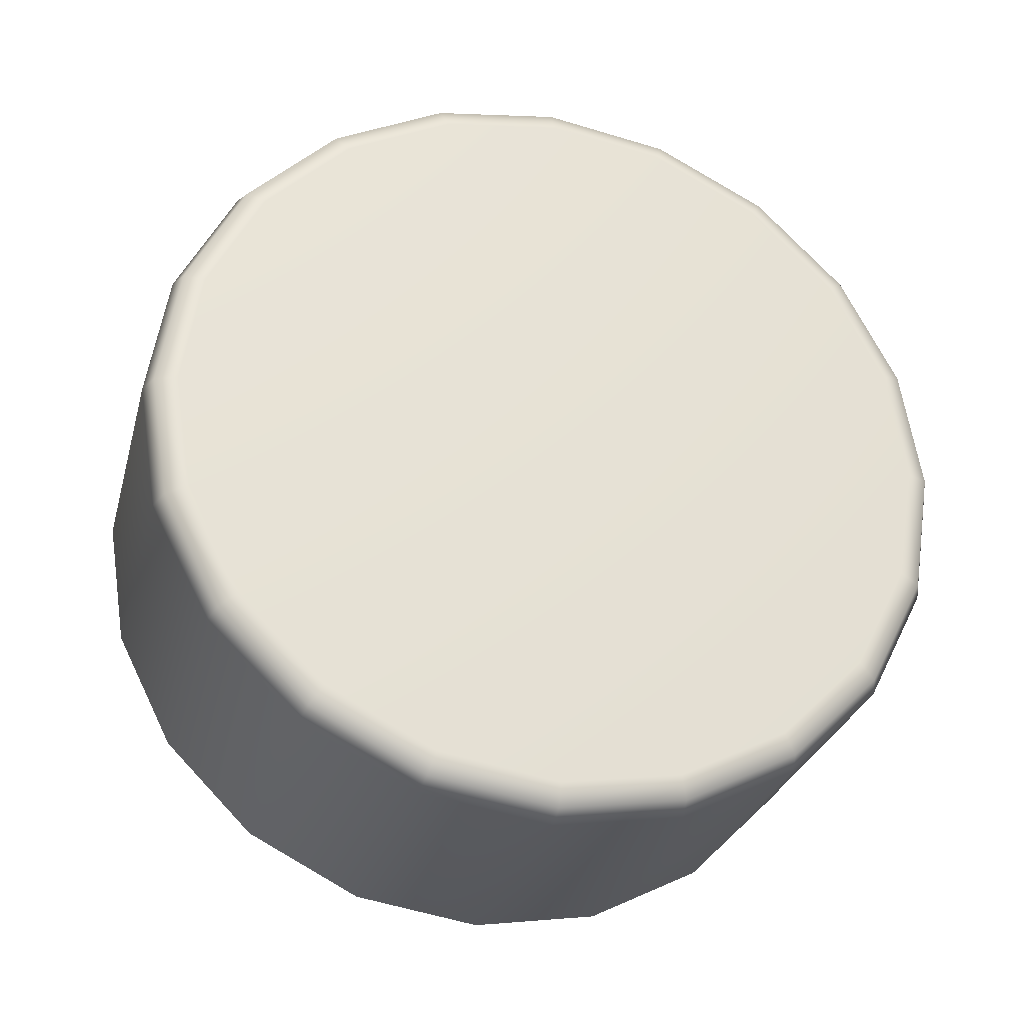
<metadata>
{"format":"obj","ext":"obj","renderer":"f3d","projection":"perspective","resolution":1024,"background":"white","views":[{"elev":-28.8,"azim":-104.5,"up":"+Z"}]}
</metadata>
<code>
o Wheel
v 5.927 21.48 -15.73
v 5.927 25.25 -8.333
v 5.927 0.01059 -0.1317
v 5.927 15.61 -21.6
v 5.927 8.212 -25.37
v 5.927 0.0106 -26.67
v 5.927 -8.19 -25.37
v 5.927 -15.59 -21.6
v 5.927 -21.46 -15.73
v 5.927 -25.23 -8.333
v 5.927 -26.53 -0.1317
v 5.927 -25.23 8.069
v 5.927 -21.46 15.47
v 5.927 -15.59 21.34
v 5.927 -8.19 25.11
v 5.927 0.01059 26.41
v 5.927 8.211 25.11
v 5.927 15.61 21.34
v 5.927 21.48 15.47
v 5.927 25.25 8.069
v 5.927 26.55 -0.1317
v 18.81 23.22 -16.99
v 18.81 24.69 -18.06
v 18.81 29.02 -9.559
v 18.81 27.29 -8.996
v 18.81 16.87 -23.34
v 18.81 17.94 -24.81
v 18.81 8.874 -27.41
v 18.81 9.438 -29.15
v 18.81 0.0106 -28.82
v 18.81 0.0106 -30.64
v 18.81 -8.853 -27.41
v 18.81 -9.417 -29.15
v 18.81 -16.85 -23.34
v 18.81 -17.92 -24.81
v 18.81 -23.2 -16.99
v 18.81 -24.67 -18.06
v 18.81 -27.27 -8.996
v 18.81 -29 -9.559
v 18.81 -28.67 -0.1317
v 18.81 -30.5 -0.1317
v 18.81 -27.27 8.732
v 18.81 -29 9.295
v 18.81 -23.2 16.73
v 18.81 -24.67 17.8
v 18.81 -16.85 23.07
v 18.81 -17.92 24.55
v 18.81 -8.853 27.15
v 18.81 -9.417 28.88
v 18.81 0.01059 28.55
v 18.81 0.01059 30.38
v 18.81 8.874 27.15
v 18.81 9.438 28.88
v 18.81 16.87 23.07
v 18.81 17.94 24.55
v 18.81 23.22 16.73
v 18.81 24.69 17.8
v 18.81 27.29 8.732
v 18.81 29.02 9.295
v 18.81 28.69 -0.1317
v 18.81 30.52 -0.1317
v 17.19 21.48 -15.73
v 17.19 25.25 -8.333
v 17.19 15.61 -21.6
v 17.19 8.212 -25.37
v 17.19 0.0106 -26.67
v 17.19 -8.19 -25.37
v 17.19 -15.59 -21.6
v 17.19 -21.46 -15.73
v 17.19 -25.23 -8.333
v 17.19 -26.53 -0.1317
v 17.19 -25.23 8.069
v 17.19 -21.46 15.47
v 17.19 -15.59 21.34
v 17.19 -8.19 25.11
v 17.19 0.01059 26.41
v 17.19 8.211 25.11
v 17.19 15.61 21.34
v 17.19 21.48 15.47
v 17.19 25.25 8.069
v 17.19 26.55 -0.1317
v 16.72 29.93 -21.87
v 16.72 35.18 -11.56
v 18.68 34.4 -11.3
v 18.68 29.26 -21.38
v 19.49 32.51 -10.69
v 19.49 27.65 -20.22
v 19.49 34.18 -0.1317
v 18.68 36.17 -0.1317
v 16.72 36.99 -0.1317
v 16.72 21.75 -30.05
v 18.68 21.26 -29.38
v 19.49 20.09 -27.78
v 16.72 11.44 -35.3
v 18.68 11.18 -34.52
v 19.49 10.57 -32.63
v 16.72 0.0106 -37.11
v 18.68 0.0106 -36.29
v 19.49 0.0106 -34.3
v 16.72 -11.42 -35.3
v 18.68 -11.16 -34.52
v 19.49 -10.55 -32.63
v 16.72 -21.72 -30.05
v 18.68 -21.24 -29.38
v 19.49 -20.07 -27.78
v 16.72 -29.91 -21.87
v 18.68 -29.24 -21.38
v 19.49 -27.63 -20.22
v 16.72 -35.16 -11.56
v 18.68 -34.38 -11.3
v 19.49 -32.49 -10.69
v 16.72 -36.97 -0.1317
v 18.68 -36.14 -0.1317
v 19.49 -34.16 -0.1317
v 16.72 -35.16 11.29
v 18.68 -34.38 11.04
v 19.49 -32.49 10.43
v 16.72 -29.91 21.6
v 18.68 -29.24 21.12
v 19.49 -27.63 19.95
v 16.72 -21.72 29.78
v 18.68 -21.24 29.12
v 19.49 -20.07 27.51
v 16.72 -11.42 35.04
v 18.68 -11.16 34.25
v 19.49 -10.55 32.37
v 16.72 0.01059 36.85
v 18.68 0.01059 36.02
v 19.49 0.01059 34.04
v 16.72 11.44 35.04
v 18.68 11.18 34.25
v 19.49 10.57 32.37
v 16.72 21.75 29.78
v 18.68 21.26 29.12
v 19.49 20.09 27.51
v 16.72 29.93 21.6
v 18.68 29.26 21.12
v 19.49 27.65 19.95
v 16.72 35.18 11.29
v 18.68 34.4 11.04
v 19.49 32.51 10.43
v -10.37 36.99 -0.1317
v -10.37 35.18 -11.56
v -12.33 34.4 -11.3
v -12.33 36.17 -0.1317
v -13.14 32.51 -10.69
v -13.14 34.18 -0.1317
v -13.14 27.65 -20.22
v -12.33 29.26 -21.38
v -10.37 29.93 -21.87
v -13.14 20.09 -27.78
v -12.33 21.26 -29.38
v -10.37 21.75 -30.05
v -13.14 10.57 -32.63
v -12.33 11.18 -34.52
v -10.37 11.44 -35.3
v -13.14 0.0106 -34.3
v -12.33 0.0106 -36.29
v -10.37 0.0106 -37.11
v -13.14 -10.55 -32.63
v -12.33 -11.16 -34.52
v -10.37 -11.42 -35.3
v -13.14 -20.07 -27.78
v -12.33 -21.24 -29.38
v -10.37 -21.72 -30.05
v -13.14 -27.63 -20.22
v -12.33 -29.24 -21.38
v -10.37 -29.91 -21.87
v -13.14 -32.49 -10.69
v -12.33 -34.38 -11.3
v -10.37 -35.16 -11.56
v -13.14 -34.16 -0.1317
v -12.33 -36.14 -0.1317
v -10.37 -36.97 -0.1317
v -13.14 -32.49 10.43
v -12.33 -34.38 11.04
v -10.37 -35.16 11.29
v -13.14 -27.63 19.95
v -12.33 -29.24 21.12
v -10.37 -29.91 21.6
v -13.14 -20.07 27.51
v -12.33 -21.24 29.12
v -10.37 -21.72 29.78
v -13.14 -10.55 32.37
v -12.33 -11.16 34.25
v -10.37 -11.42 35.04
v -13.14 0.01059 34.04
v -12.33 0.01059 36.02
v -10.37 0.01059 36.85
v -13.14 10.57 32.37
v -12.33 11.18 34.25
v -10.37 11.44 35.04
v -13.14 20.09 27.51
v -12.33 21.26 29.12
v -10.37 21.75 29.78
v -13.14 27.65 19.95
v -12.33 29.26 21.12
v -10.37 29.93 21.6
v -13.14 32.51 10.43
v -12.33 34.4 11.04
v -10.37 35.18 11.29
v -13.14 0.01059 -0.1317
v 12.35 4.322 -2.621
v 14.55 3.897 -2.376
v 14.55 2.254 -4.018
v 12.35 2.5 -4.443
v 14.55 0.01059 -4.619
v 12.35 0.01059 -5.11
v 14.55 -2.233 -4.018
v 12.35 -2.478 -4.443
v 14.55 -3.876 -2.376
v 12.35 -4.301 -2.621
v 14.55 -4.477 -0.1318
v 12.35 -4.967 -0.1318
v 14.55 -3.876 2.112
v 12.35 -4.301 2.357
v 14.55 -2.233 3.755
v 12.35 -2.478 4.179
v 14.55 0.01059 4.356
v 12.35 0.01059 4.846
v 14.55 2.254 3.755
v 12.35 2.5 4.179
v 14.55 3.897 2.112
v 12.35 4.322 2.357
v 14.55 4.498 -0.1318
v 12.35 4.989 -0.1318
v 14.55 0.01059 -0.1318
v 12.66 5.798 -4.337
v 12.66 6.814 -2.342
v 12.66 0.01059 -0.1318
v 12.66 4.215 -5.919
v 12.66 2.221 -6.936
v 12.66 0.01059 -7.286
v 12.66 -2.2 -6.936
v 12.66 -4.194 -5.919
v 12.66 -5.777 -4.337
v 12.66 -6.793 -2.342
v 12.66 -7.143 -0.1318
v 12.66 -6.793 2.079
v 12.66 -5.777 4.073
v 12.66 -4.194 5.656
v 12.66 -2.2 6.672
v 12.66 0.01059 7.022
v 12.66 2.221 6.672
v 12.66 4.215 5.656
v 12.66 5.798 4.073
v 12.66 6.814 2.079
v 12.66 7.165 -0.1318
v 17.58 17.15 -8.867
v 17.58 17.12 -7.591
v 17.58 16.1 -9.586
v 17.58 8.746 -17.28
v 17.58 9.464 -16.22
v 17.58 7.47 -17.24
v 17.58 -2.999 -19.14
v 17.58 -1.798 -18.71
v 17.58 -4.009 -18.35
v 17.58 -13.95 -12.51
v 17.58 -12.37 -14.09
v 17.58 -18.56 -1.94
v 17.58 -18.21 -4.151
v 17.58 -16.08 9.322
v 17.58 -17.09 7.328
v 17.58 -7.449 16.97
v 17.58 -9.443 15.96
v 17.58 4.03 18.09
v 17.58 1.819 18.44
v 17.58 13.62 13.47
v 17.58 12.39 13.83
v 17.58 13.97 12.25
v 17.58 19.01 2.878
v 17.58 18.23 3.888
v 17.58 18.58 1.677
v 17.58 28.77 -7.243
v 17.58 28.81 -8.519
v 17.58 19.1 -22.79
v 17.58 18.38 -23.84
v 17.58 2.135 -29.68
v 17.58 0.9338 -30.11
v 17.58 -15.64 -25.29
v 17.58 -13.59 -13.74
v 17.58 -16.87 -24.93
v 17.58 -27.44 -11.28
v 17.58 -18.99 -3.142
v 17.58 -28.22 -10.27
v 17.58 -28.75 6.98
v 17.58 -17.13 8.603
v 17.58 -28.79 8.255
v 17.58 -19.08 22.53
v 17.58 -8.724 17.01
v 17.58 -18.36 23.58
v 17.58 -2.114 29.42
v 17.58 3.021 18.87
v 17.58 -0.9125 29.85
v 17.58 15.66 25.02
v 17.58 16.89 24.67
v 17.58 27.46 11.02
v 17.58 28.24 10.01
v 17.58 29.99 -1.055
v 17.58 29.56 -2.256
v 17.58 23.72 -18.5
v 17.58 22.67 -19.22
v 17.58 8.397 -28.93
v 17.58 7.122 -28.89
v 17.58 -10.13 -28.36
v 17.58 -11.14 -27.58
v 17.58 -24.79 -17.01
v 17.58 -25.15 -15.78
v 17.58 -29.97 0.7913
v 17.58 -29.54 1.993
v 17.58 -23.7 18.24
v 17.58 -22.65 18.96
v 17.58 -8.376 28.67
v 17.58 -7.101 28.63
v 17.58 10.15 28.1
v 17.58 11.16 27.32
v 17.58 24.81 16.74
v 17.58 25.17 15.52
v 9.532 7.376 -5.483
v 9.532 5.362 -7.497
v 9.532 2.824 -8.791
v 9.532 0.0106 -9.236
v 9.532 -2.803 -8.791
v 9.532 -5.341 -7.497
v 9.532 -7.355 -5.483
v 9.532 -8.648 -2.945
v 9.532 -9.094 -0.1318
v 9.532 -8.648 2.682
v 9.532 -7.355 5.22
v 9.532 -5.341 7.234
v 9.532 -2.803 8.527
v 9.532 0.01059 8.973
v 9.532 2.824 8.527
v 9.532 5.362 7.234
v 9.532 7.376 5.22
v 9.532 8.669 2.682
v 9.532 9.115 -0.1318
v 9.532 8.669 -2.945
v 14.45 17.12 -7.591
v 14.45 16.1 -9.586
v 14.45 9.464 -16.22
v 14.45 7.47 -17.24
v 14.45 -1.798 -18.71
v 14.45 -4.009 -18.35
v 14.45 -12.37 -14.09
v 14.45 -13.95 -12.51
v 14.45 -18.21 -4.151
v 14.45 -18.56 -1.94
v 14.45 -17.09 7.328
v 14.45 -16.08 9.322
v 14.45 -9.443 15.96
v 14.45 -7.449 16.97
v 14.45 1.819 18.44
v 14.45 4.03 18.09
v 14.45 12.39 13.83
v 14.45 13.97 12.25
v 14.45 18.23 3.888
v 14.45 18.58 1.677
v 14.45 28.77 -7.243
v 14.45 28.81 -8.519
v 14.45 17.15 -8.867
v 14.45 19.1 -22.79
v 14.45 18.38 -23.84
v 14.45 8.746 -17.28
v 14.45 2.135 -29.68
v 14.45 0.9338 -30.11
v 14.45 -2.999 -19.14
v 14.45 -15.64 -25.29
v 14.45 -16.87 -24.93
v 14.45 -13.59 -13.74
v 14.45 -27.44 -11.28
v 14.45 -28.22 -10.27
v 14.45 -18.99 -3.142
v 14.45 -28.75 6.98
v 14.45 -28.79 8.255
v 14.45 -17.13 8.603
v 14.45 -19.08 22.53
v 14.45 -18.36 23.58
v 14.45 -8.724 17.01
v 14.45 -2.114 29.42
v 14.45 -0.9125 29.85
v 14.45 3.021 18.87
v 14.45 15.66 25.02
v 14.45 16.89 24.67
v 14.45 13.62 13.47
v 14.45 27.46 11.02
v 14.45 28.24 10.01
v 14.45 19.01 2.878
v 14.45 29.99 -1.055
v 14.45 29.56 -2.256
v 14.45 23.72 -18.5
v 14.45 22.67 -19.22
v 14.45 8.397 -28.93
v 14.45 7.122 -28.89
v 14.45 -10.13 -28.36
v 14.45 -11.14 -27.58
v 14.45 -24.79 -17.01
v 14.45 -25.15 -15.78
v 14.45 -29.97 0.7913
v 14.45 -29.54 1.993
v 14.45 -23.7 18.24
v 14.45 -22.65 18.96
v 14.45 -8.376 28.67
v 14.45 -7.101 28.63
v 14.45 10.15 28.1
v 14.45 11.16 27.32
v 14.45 24.81 16.74
v 14.45 25.17 15.52
v 4.064 19.93 -8.383
v 9.32 19.93 -8.383
v 9.32 15.26 -15.38
v 4.064 15.26 -15.38
v 9.32 8.262 -20.05
v 4.064 8.262 -20.05
v 9.32 0.0106 -21.69
v 4.064 0.0106 -21.69
v 9.32 -8.241 -20.05
v 4.064 -8.241 -20.05
v 9.32 -15.24 -15.38
v 4.064 -15.24 -15.38
v 9.32 -19.91 -8.384
v 4.064 -19.91 -8.384
v 9.32 -21.55 -0.1318
v 4.064 -21.55 -0.1318
v 9.32 -19.91 8.12
v 4.064 -19.91 8.12
v 9.32 -15.24 15.12
v 4.064 -15.24 15.12
v 9.32 -8.241 19.79
v 4.064 -8.241 19.79
v 9.32 0.01059 21.43
v 4.064 0.01059 21.43
v 9.32 8.262 19.79
v 4.064 8.262 19.79
v 9.32 15.26 15.12
v 4.064 15.26 15.12
v 9.32 19.93 8.12
v 4.064 19.93 8.12
v 9.32 21.57 -0.1318
v 4.064 21.57 -0.1318
v 9.32 0.01059 -0.1318
f 1 2 3
f 4 1 3
f 5 4 3
f 6 5 3
f 7 6 3
f 8 7 3
f 9 8 3
f 10 9 3
f 11 10 3
f 12 11 3
f 13 12 3
f 14 13 3
f 15 14 3
f 16 15 3
f 17 16 3
f 18 17 3
f 19 18 3
f 20 19 3
f 21 20 3
f 2 21 3
f 22 23 24
f 24 25 22
f 26 27 23
f 23 22 26
f 28 29 27
f 27 26 28
f 30 31 29
f 29 28 30
f 32 33 31
f 31 30 32
f 34 35 33
f 33 32 34
f 36 37 35
f 35 34 36
f 38 39 37
f 37 36 38
f 40 41 39
f 39 38 40
f 42 43 41
f 41 40 42
f 44 45 43
f 43 42 44
f 46 47 45
f 45 44 46
f 48 49 47
f 47 46 48
f 50 51 49
f 49 48 50
f 52 53 51
f 51 50 52
f 54 55 53
f 53 52 54
f 56 57 55
f 55 54 56
f 58 59 57
f 57 56 58
f 60 61 59
f 59 58 60
f 25 24 61
f 61 60 25
f 62 22 25
f 25 63 62
f 64 26 22
f 22 62 64
f 65 28 26
f 26 64 65
f 66 30 28
f 28 65 66
f 67 32 30
f 30 66 67
f 68 34 32
f 32 67 68
f 69 36 34
f 34 68 69
f 70 38 36
f 36 69 70
f 71 40 38
f 38 70 71
f 72 42 40
f 40 71 72
f 73 44 42
f 42 72 73
f 74 46 44
f 44 73 74
f 75 48 46
f 46 74 75
f 76 50 48
f 48 75 76
f 77 52 50
f 50 76 77
f 78 54 52
f 52 77 78
f 79 56 54
f 54 78 79
f 80 58 56
f 56 79 80
f 81 60 58
f 58 80 81
f 63 25 60
f 60 81 63
f 1 62 63
f 63 2 1
f 4 64 62
f 62 1 4
f 5 65 64
f 64 4 5
f 6 66 65
f 65 5 6
f 7 67 66
f 66 6 7
f 8 68 67
f 67 7 8
f 9 69 68
f 68 8 9
f 10 70 69
f 69 9 10
f 11 71 70
f 70 10 11
f 12 72 71
f 71 11 12
f 13 73 72
f 72 12 13
f 14 74 73
f 73 13 14
f 15 75 74
f 74 14 15
f 16 76 75
f 75 15 16
f 17 77 76
f 76 16 17
f 18 78 77
f 77 17 18
f 19 79 78
f 78 18 19
f 20 80 79
f 79 19 20
f 21 81 80
f 80 20 21
f 2 63 81
f 81 21 2
f 82 83 84
f 84 85 82
f 85 84 86
f 86 87 85
f 88 86 84
f 84 89 88
f 89 84 83
f 83 90 89
f 91 82 85
f 85 92 91
f 92 85 87
f 87 93 92
f 94 91 92
f 92 95 94
f 95 92 93
f 93 96 95
f 97 94 95
f 95 98 97
f 98 95 96
f 96 99 98
f 100 97 98
f 98 101 100
f 101 98 99
f 99 102 101
f 103 100 101
f 101 104 103
f 104 101 102
f 102 105 104
f 106 103 104
f 104 107 106
f 107 104 105
f 105 108 107
f 109 106 107
f 107 110 109
f 110 107 108
f 108 111 110
f 112 109 110
f 110 113 112
f 113 110 111
f 111 114 113
f 115 112 113
f 113 116 115
f 116 113 114
f 114 117 116
f 118 115 116
f 116 119 118
f 119 116 117
f 117 120 119
f 121 118 119
f 119 122 121
f 122 119 120
f 120 123 122
f 124 121 122
f 122 125 124
f 125 122 123
f 123 126 125
f 127 124 125
f 125 128 127
f 128 125 126
f 126 129 128
f 130 127 128
f 128 131 130
f 131 128 129
f 129 132 131
f 133 130 131
f 131 134 133
f 134 131 132
f 132 135 134
f 136 133 134
f 134 137 136
f 137 134 135
f 135 138 137
f 139 136 137
f 137 140 139
f 140 137 138
f 138 141 140
f 90 139 140
f 140 89 90
f 89 140 141
f 141 88 89
f 142 143 144
f 144 145 142
f 145 144 146
f 146 147 145
f 148 146 144
f 144 149 148
f 149 144 143
f 143 150 149
f 151 148 149
f 149 152 151
f 152 149 150
f 150 153 152
f 154 151 152
f 152 155 154
f 155 152 153
f 153 156 155
f 157 154 155
f 155 158 157
f 158 155 156
f 156 159 158
f 160 157 158
f 158 161 160
f 161 158 159
f 159 162 161
f 163 160 161
f 161 164 163
f 164 161 162
f 162 165 164
f 166 163 164
f 164 167 166
f 167 164 165
f 165 168 167
f 169 166 167
f 167 170 169
f 170 167 168
f 168 171 170
f 172 169 170
f 170 173 172
f 173 170 171
f 171 174 173
f 175 172 173
f 173 176 175
f 176 173 174
f 174 177 176
f 178 175 176
f 176 179 178
f 179 176 177
f 177 180 179
f 181 178 179
f 179 182 181
f 182 179 180
f 180 183 182
f 184 181 182
f 182 185 184
f 185 182 183
f 183 186 185
f 187 184 185
f 185 188 187
f 188 185 186
f 186 189 188
f 190 187 188
f 188 191 190
f 191 188 189
f 189 192 191
f 193 190 191
f 191 194 193
f 194 191 192
f 192 195 194
f 196 193 194
f 194 197 196
f 197 194 195
f 195 198 197
f 199 196 197
f 197 200 199
f 200 197 198
f 198 201 200
f 147 199 200
f 200 145 147
f 145 200 201
f 201 142 145
f 143 83 82
f 82 150 143
f 150 82 91
f 91 153 150
f 153 91 94
f 94 156 153
f 156 94 97
f 97 159 156
f 159 97 100
f 100 162 159
f 162 100 103
f 103 165 162
f 165 103 106
f 106 168 165
f 168 106 109
f 109 171 168
f 171 109 112
f 112 174 171
f 174 112 115
f 115 177 174
f 177 115 118
f 118 180 177
f 180 118 121
f 121 183 180
f 183 121 124
f 124 186 183
f 186 124 127
f 127 189 186
f 189 127 130
f 130 192 189
f 192 130 133
f 133 195 192
f 195 133 136
f 136 198 195
f 198 136 139
f 139 201 198
f 201 139 90
f 90 142 201
f 142 90 83
f 83 143 142
f 146 148 202
f 148 151 202
f 151 154 202
f 154 157 202
f 157 160 202
f 160 163 202
f 163 166 202
f 166 169 202
f 169 172 202
f 172 175 202
f 175 178 202
f 178 181 202
f 181 184 202
f 184 187 202
f 187 190 202
f 190 193 202
f 193 196 202
f 196 199 202
f 199 147 202
f 147 146 202
f 23 87 86
f 86 24 23
f 27 93 87
f 87 23 27
f 29 96 93
f 93 27 29
f 31 99 96
f 96 29 31
f 33 102 99
f 99 31 33
f 35 105 102
f 102 33 35
f 37 108 105
f 105 35 37
f 39 111 108
f 108 37 39
f 41 114 111
f 111 39 41
f 43 117 114
f 114 41 43
f 45 120 117
f 117 43 45
f 47 123 120
f 120 45 47
f 49 126 123
f 123 47 49
f 51 129 126
f 126 49 51
f 53 132 129
f 129 51 53
f 55 135 132
f 132 53 55
f 57 138 135
f 135 55 57
f 59 141 138
f 138 57 59
f 61 88 141
f 141 59 61
f 24 86 88
f 88 61 24
f 203 204 205
f 205 206 203
f 206 205 207
f 207 208 206
f 208 207 209
f 209 210 208
f 210 209 211
f 211 212 210
f 212 211 213
f 213 214 212
f 214 213 215
f 215 216 214
f 216 215 217
f 217 218 216
f 218 217 219
f 219 220 218
f 220 219 221
f 221 222 220
f 222 221 223
f 223 224 222
f 224 223 225
f 225 226 224
f 226 225 204
f 204 203 226
f 205 204 227
f 207 205 227
f 209 207 227
f 211 209 227
f 213 211 227
f 215 213 227
f 217 215 227
f 219 217 227
f 221 219 227
f 223 221 227
f 225 223 227
f 204 225 227
f 228 229 230
f 231 228 230
f 232 231 230
f 233 232 230
f 234 233 230
f 235 234 230
f 236 235 230
f 237 236 230
f 238 237 230
f 239 238 230
f 240 239 230
f 241 240 230
f 242 241 230
f 243 242 230
f 244 243 230
f 245 244 230
f 246 245 230
f 247 246 230
f 248 247 230
f 229 248 230
f 249 250 251
f 252 253 254
f 255 256 257
f 236 258 259
f 259 235 236
f 238 260 261
f 261 237 238
f 240 262 263
f 263 239 240
f 242 264 265
f 265 241 242
f 244 266 267
f 267 243 244
f 268 269 270
f 271 272 273
f 274 250 249
f 249 275 274
f 276 253 252
f 252 277 276
f 278 256 255
f 255 279 278
f 280 259 281
f 281 282 280
f 283 261 284
f 284 285 283
f 286 263 287
f 287 288 286
f 289 265 290
f 290 291 289
f 292 267 293
f 293 294 292
f 295 269 268
f 268 296 295
f 297 272 271
f 271 298 297
f 299 271 273
f 273 300 299
f 301 249 251
f 251 302 301
f 303 252 254
f 254 304 303
f 305 255 257
f 257 306 305
f 307 281 258
f 258 308 307
f 309 284 260
f 260 310 309
f 311 287 262
f 262 312 311
f 313 290 264
f 264 314 313
f 315 293 266
f 266 316 315
f 317 268 270
f 270 318 317
f 248 273 272
f 272 247 248
f 228 251 250
f 250 229 228
f 232 254 253
f 253 231 232
f 234 257 256
f 256 233 234
f 281 259 258
f 284 261 260
f 287 263 262
f 290 265 264
f 293 267 266
f 246 270 269
f 269 245 246
f 319 228 231
f 231 320 319
f 321 232 233
f 233 322 321
f 323 234 235
f 235 324 323
f 325 236 237
f 237 326 325
f 327 238 239
f 239 328 327
f 329 240 241
f 241 330 329
f 331 242 243
f 243 332 331
f 333 244 245
f 245 334 333
f 335 246 247
f 247 336 335
f 337 248 229
f 229 338 337
f 339 338 229
f 229 250 339
f 340 251 228
f 228 319 340
f 341 320 231
f 231 253 341
f 342 254 232
f 232 321 342
f 343 322 233
f 233 256 343
f 344 257 234
f 234 323 344
f 345 324 235
f 235 259 345
f 346 258 236
f 236 325 346
f 347 326 237
f 237 261 347
f 348 260 238
f 238 327 348
f 349 328 239
f 239 263 349
f 350 262 240
f 240 329 350
f 351 330 241
f 241 265 351
f 352 264 242
f 242 331 352
f 353 332 243
f 243 267 353
f 354 266 244
f 244 333 354
f 355 334 245
f 245 269 355
f 356 270 246
f 246 335 356
f 357 336 247
f 247 272 357
f 358 273 248
f 248 337 358
f 339 250 274
f 274 359 339
f 360 275 249
f 249 361 360
f 341 253 276
f 276 362 341
f 363 277 252
f 252 364 363
f 343 256 278
f 278 365 343
f 366 279 255
f 255 367 366
f 345 259 280
f 280 368 345
f 369 282 281
f 281 370 369
f 347 261 283
f 283 371 347
f 372 285 284
f 284 373 372
f 349 263 286
f 286 374 349
f 375 288 287
f 287 376 375
f 351 265 289
f 289 377 351
f 378 291 290
f 290 379 378
f 353 267 292
f 292 380 353
f 381 294 293
f 293 382 381
f 355 269 295
f 295 383 355
f 384 296 268
f 268 385 384
f 357 272 297
f 297 386 357
f 387 298 271
f 271 388 387
f 388 271 299
f 299 389 388
f 390 300 273
f 273 358 390
f 361 249 301
f 301 391 361
f 392 302 251
f 251 340 392
f 364 252 303
f 303 393 364
f 394 304 254
f 254 342 394
f 367 255 305
f 305 395 367
f 396 306 257
f 257 344 396
f 370 281 307
f 307 397 370
f 398 308 258
f 258 346 398
f 373 284 309
f 309 399 373
f 400 310 260
f 260 348 400
f 376 287 311
f 311 401 376
f 402 312 262
f 262 350 402
f 379 290 313
f 313 403 379
f 404 314 264
f 264 352 404
f 382 293 315
f 315 405 382
f 406 316 266
f 266 354 406
f 385 268 317
f 317 407 385
f 408 318 270
f 270 356 408
f 409 410 411
f 411 412 409
f 412 411 413
f 413 414 412
f 414 413 415
f 415 416 414
f 416 415 417
f 417 418 416
f 418 417 419
f 419 420 418
f 420 419 421
f 421 422 420
f 422 421 423
f 423 424 422
f 424 423 425
f 425 426 424
f 426 425 427
f 427 428 426
f 428 427 429
f 429 430 428
f 430 429 431
f 431 432 430
f 432 431 433
f 433 434 432
f 434 433 435
f 435 436 434
f 436 435 437
f 437 438 436
f 438 437 439
f 439 440 438
f 440 439 410
f 410 409 440
f 411 410 441
f 413 411 441
f 415 413 441
f 417 415 441
f 419 417 441
f 421 419 441
f 423 421 441
f 425 423 441
f 427 425 441
f 429 427 441
f 431 429 441
f 433 431 441
f 435 433 441
f 437 435 441
f 439 437 441
f 410 439 441

</code>
